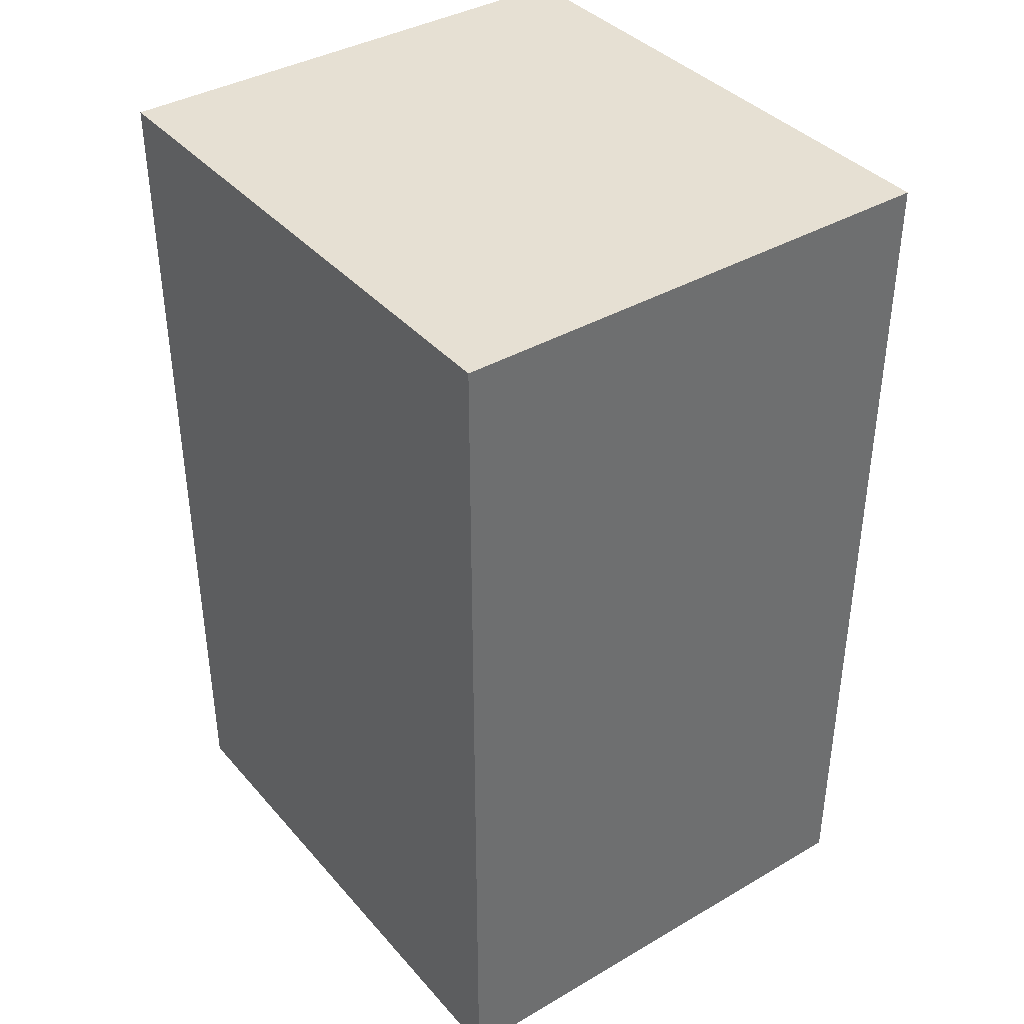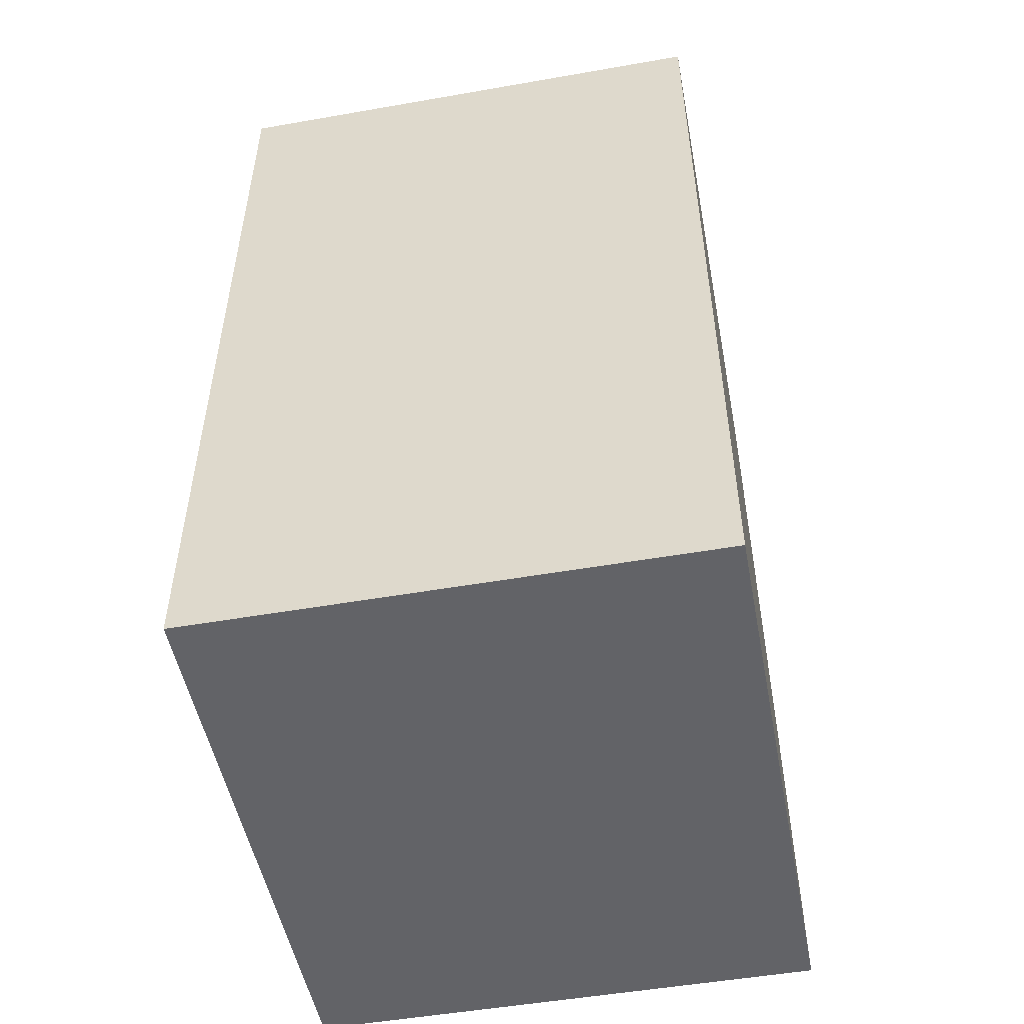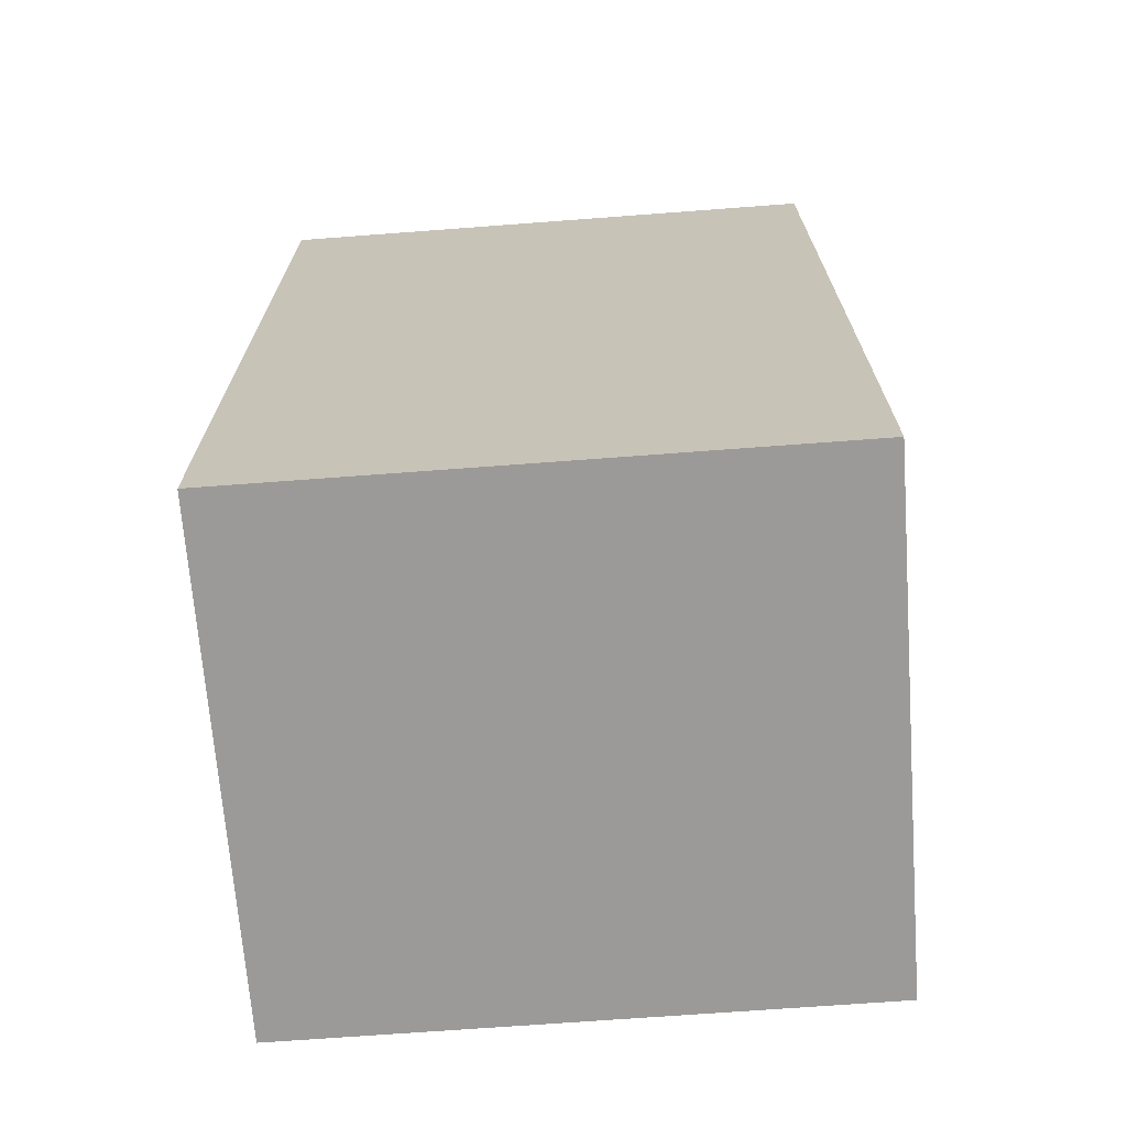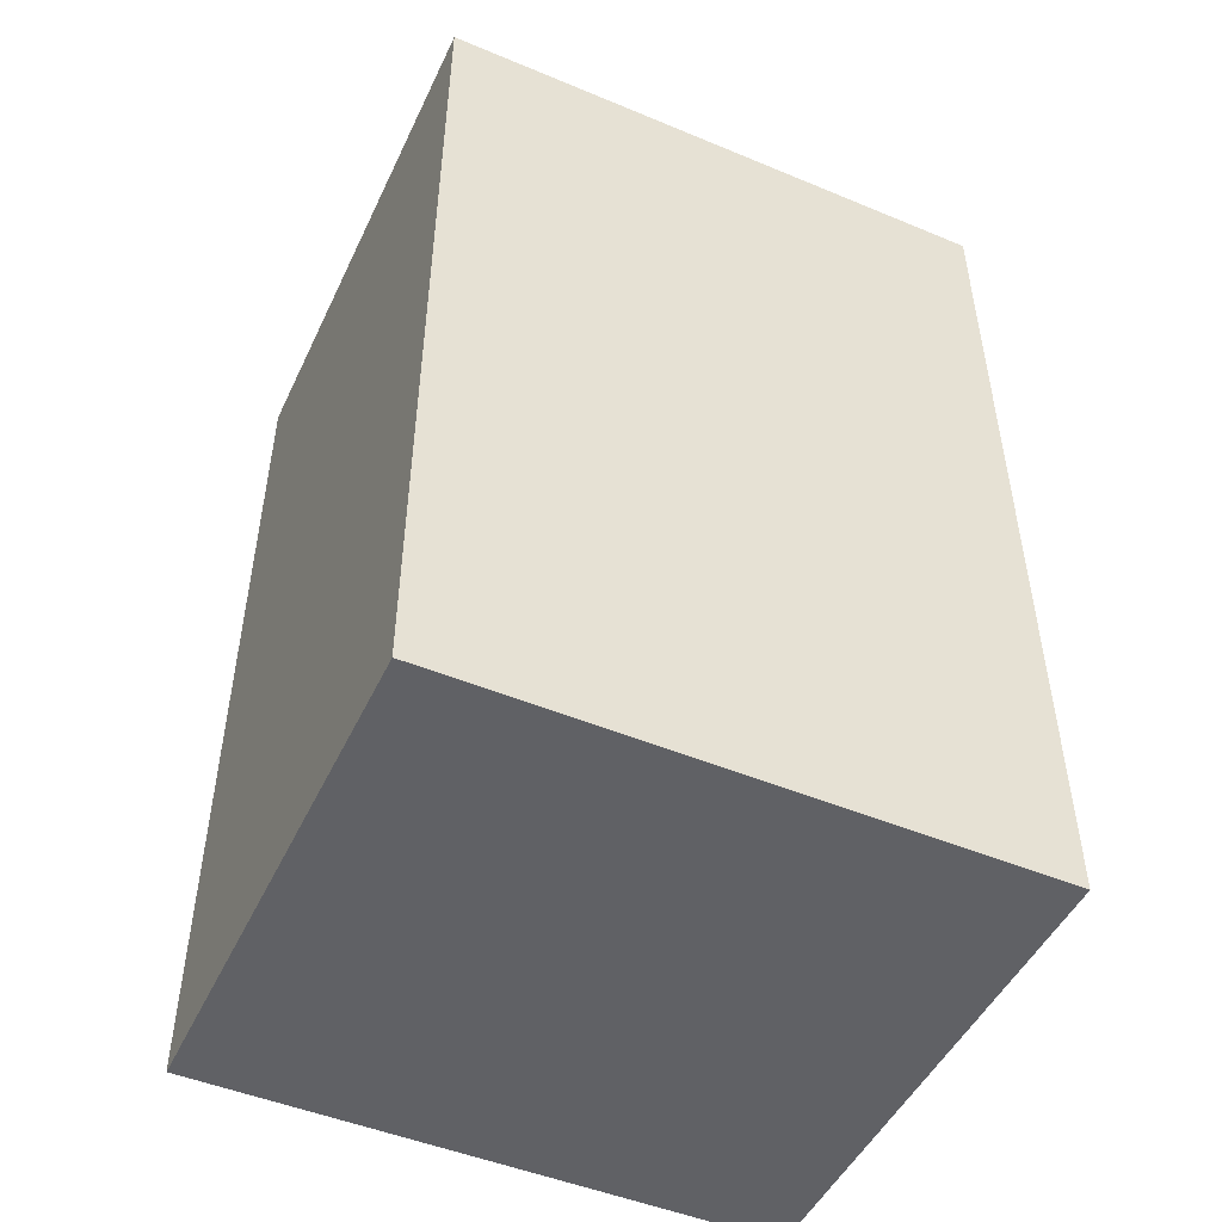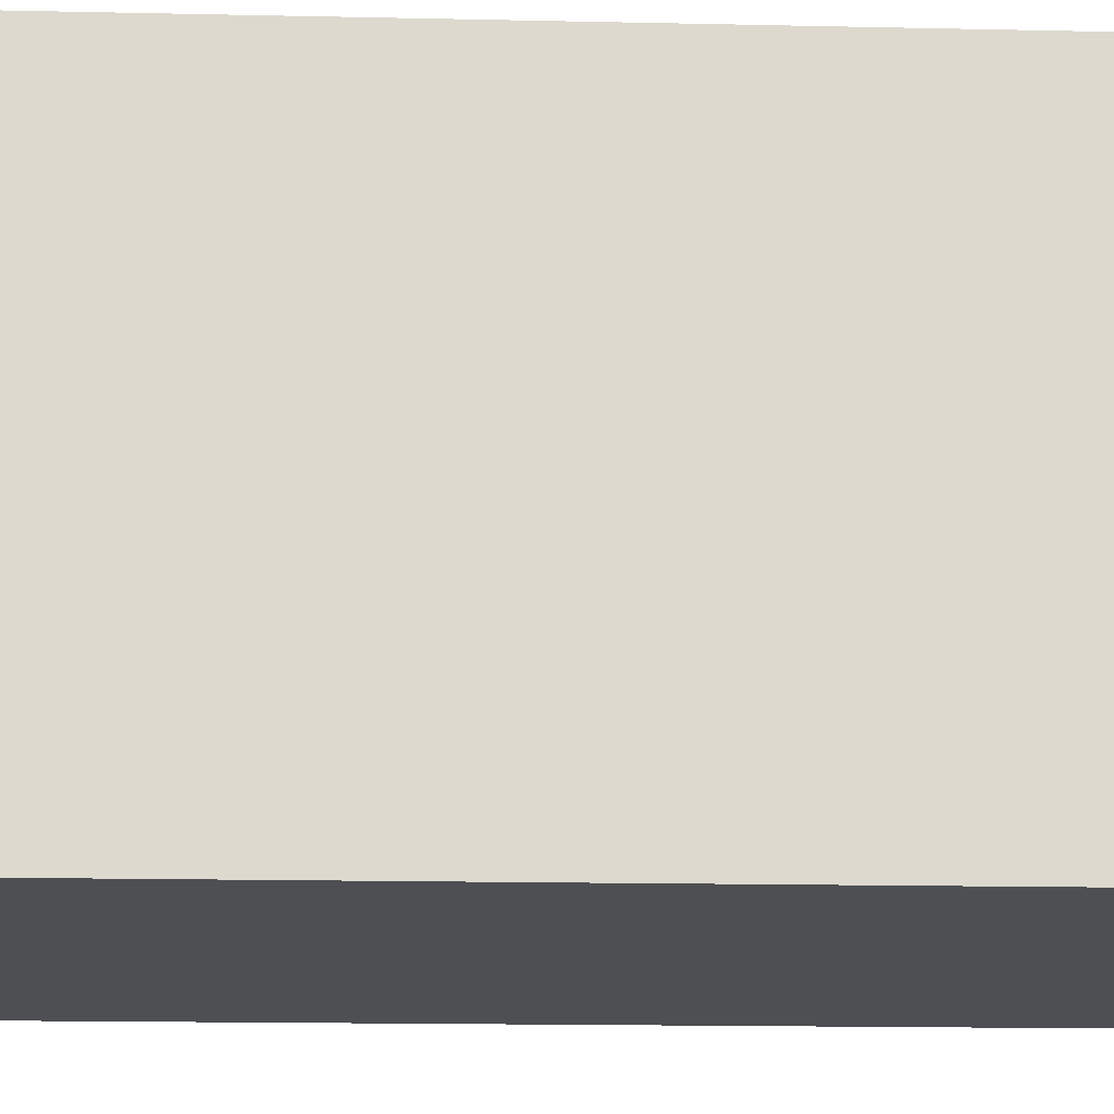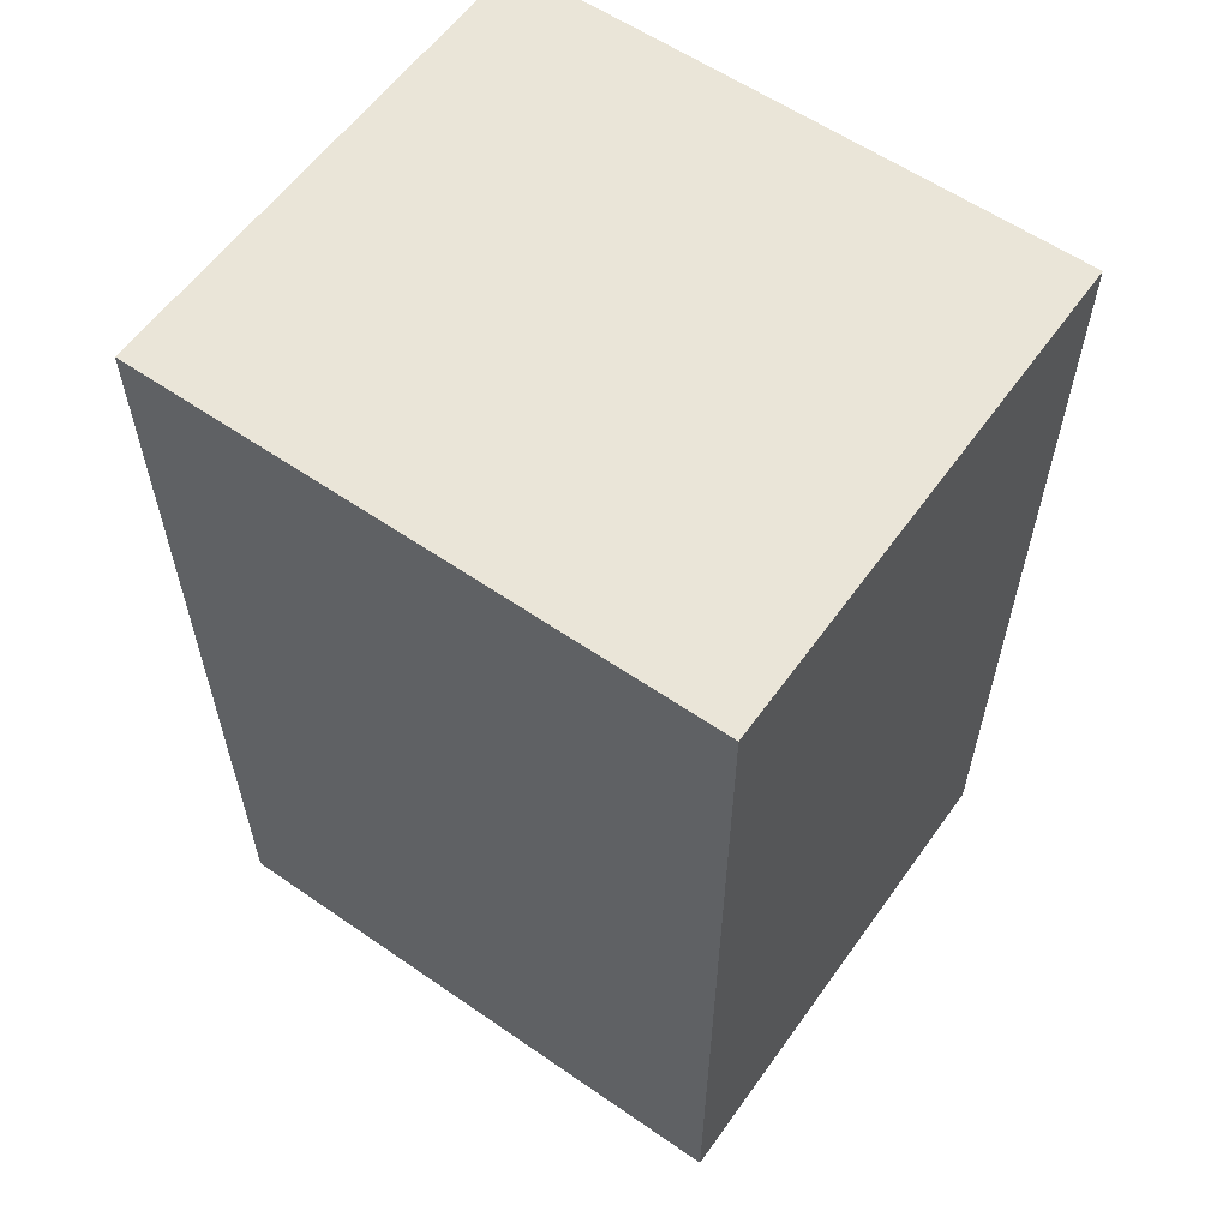
<metadata>
{"format":"obj","ext":"obj","renderer":"f3d","projection":"perspective","resolution":1024,"background":"white","views":[{"elev":38.5,"azim":-36.2,"up":"+Z"},{"elev":-51.0,"azim":-169.2,"up":"+Z"},{"elev":-69.4,"azim":-85.7,"up":"+Z"},{"elev":-48.8,"azim":65.2,"up":"+Z"},{"elev":-17.7,"azim":87.6,"up":"+Y"},{"elev":59.0,"azim":-54.6,"up":"+Z"}]}
</metadata>
<code>
o 立方体.004
v -114.9 2.278 51.25
v -114.9 11.28 51.25
v -114.9 2.278 37.09
v -114.9 11.28 37.09
v -106.9 2.278 51.25
v -106.9 11.28 51.25
v -106.9 2.278 37.09
v -106.9 11.28 37.09
f 2 3 1
f 4 7 3
f 8 5 7
f 6 1 5
f 7 1 3
f 4 6 8
f 2 4 3
f 4 8 7
f 8 6 5
f 6 2 1
f 7 5 1
f 4 2 6

</code>
